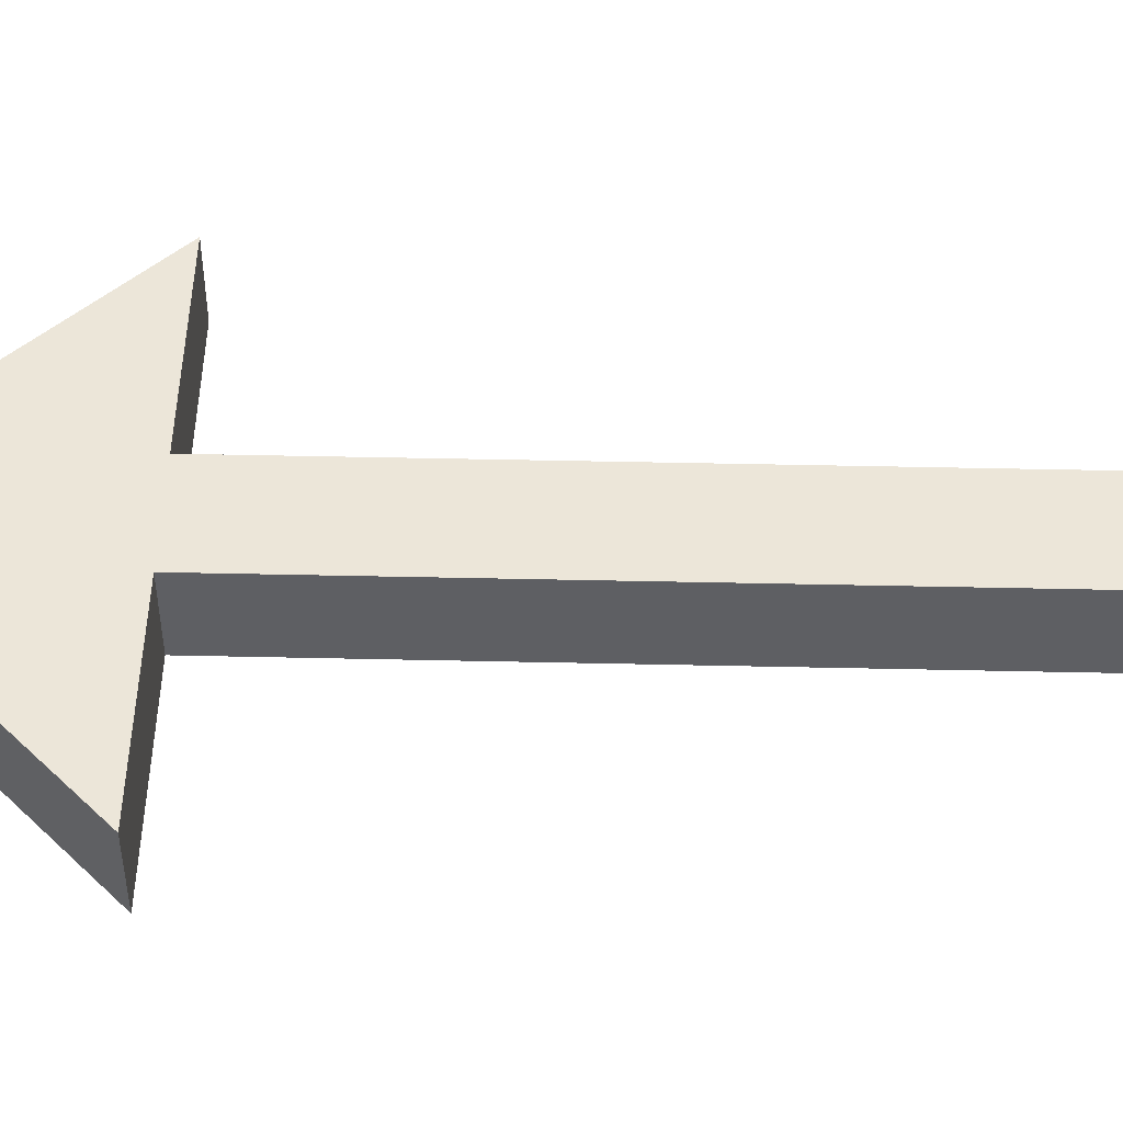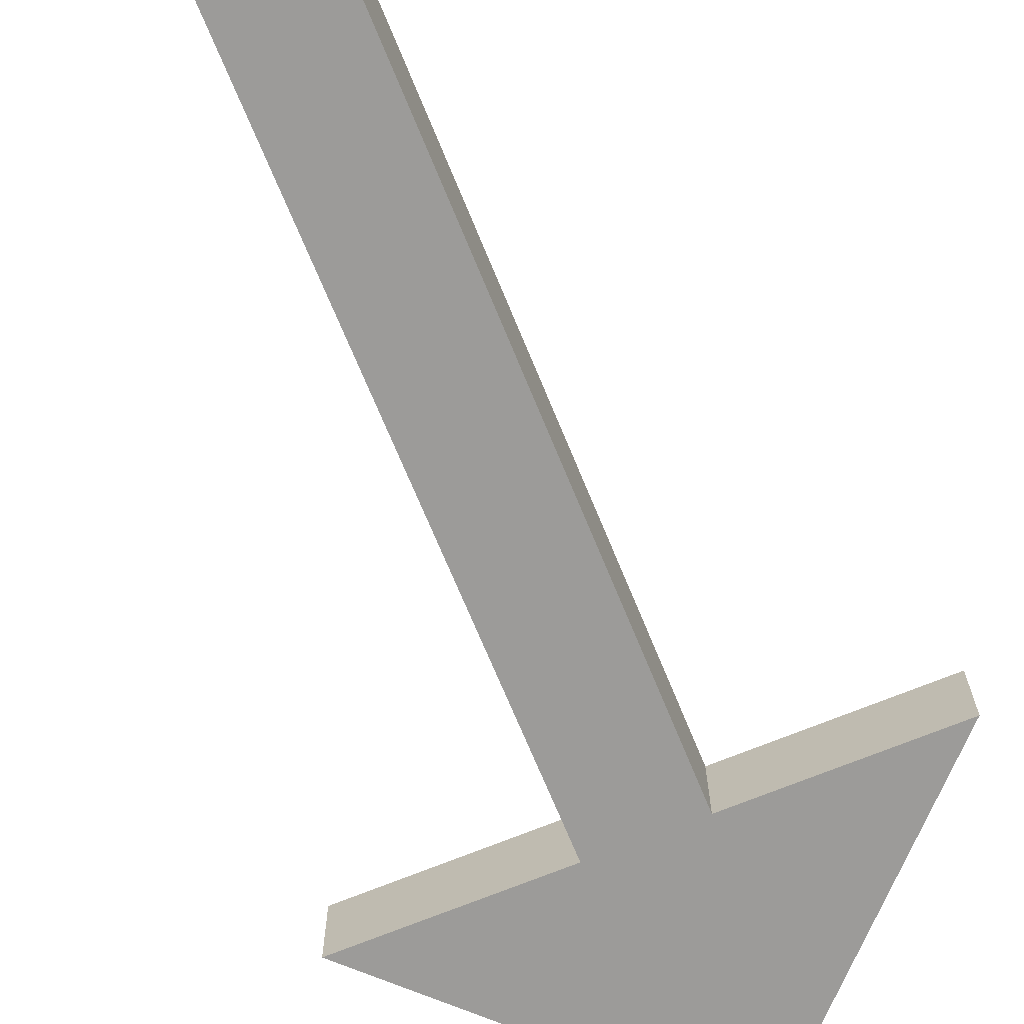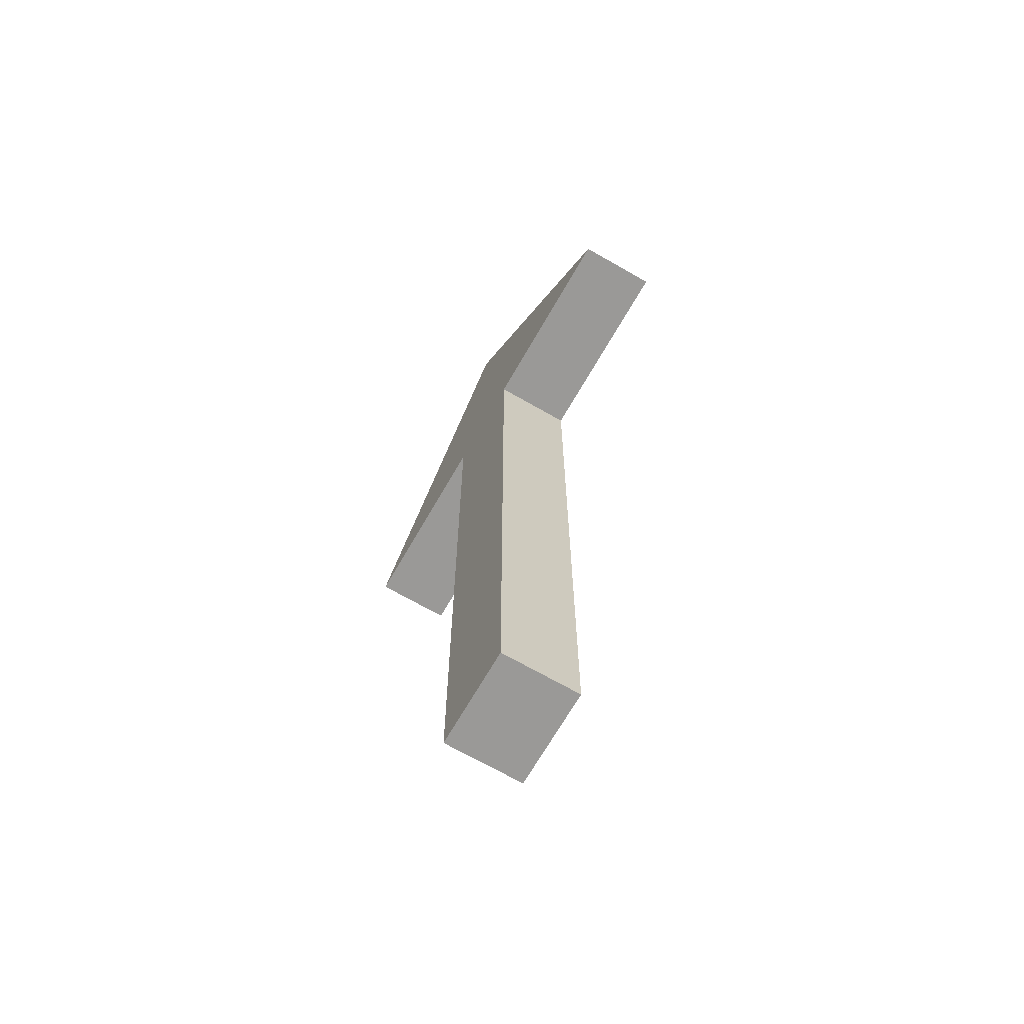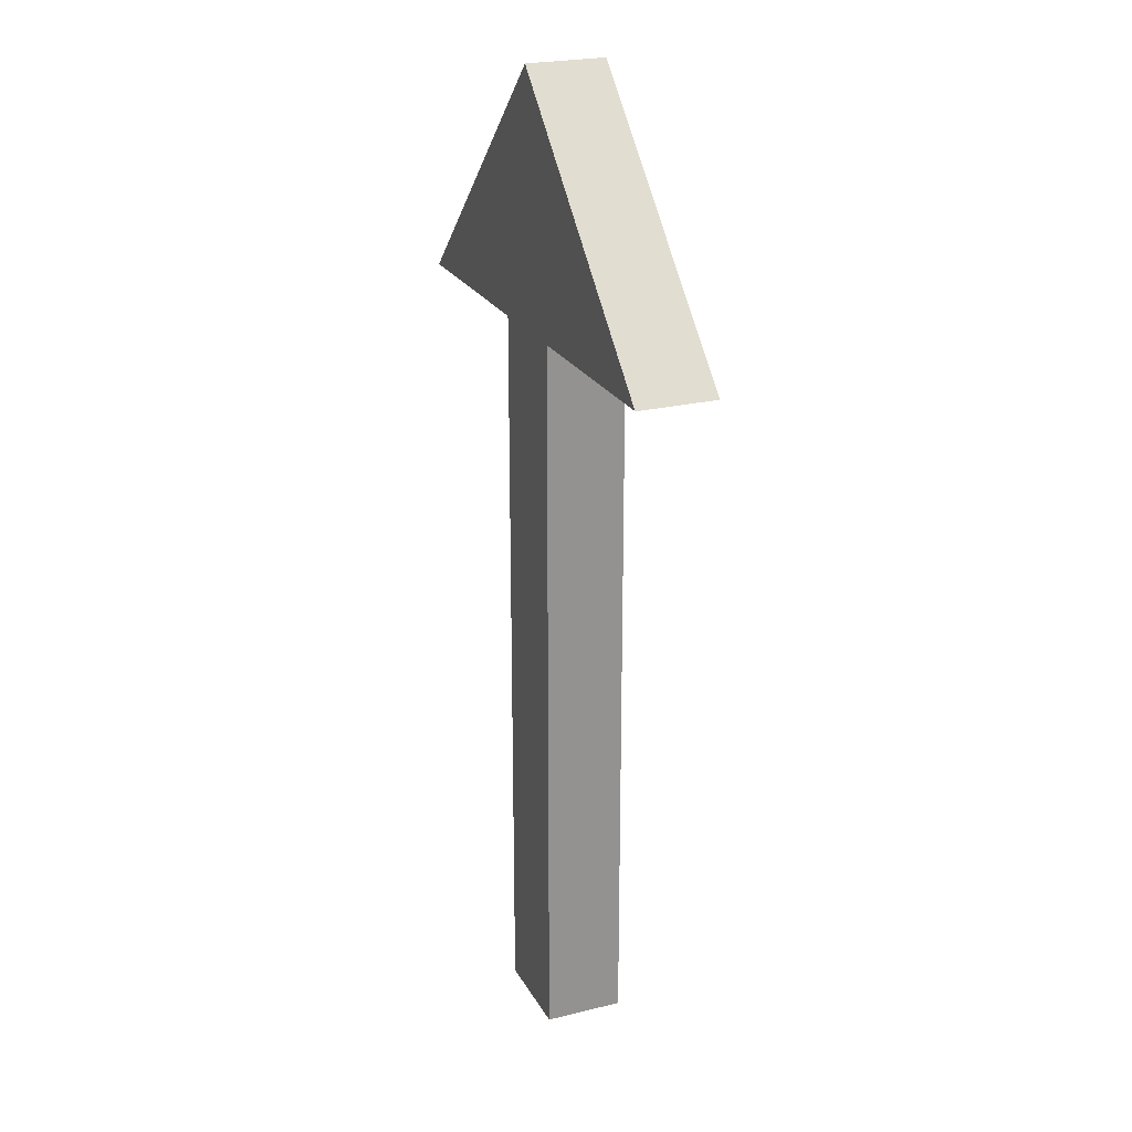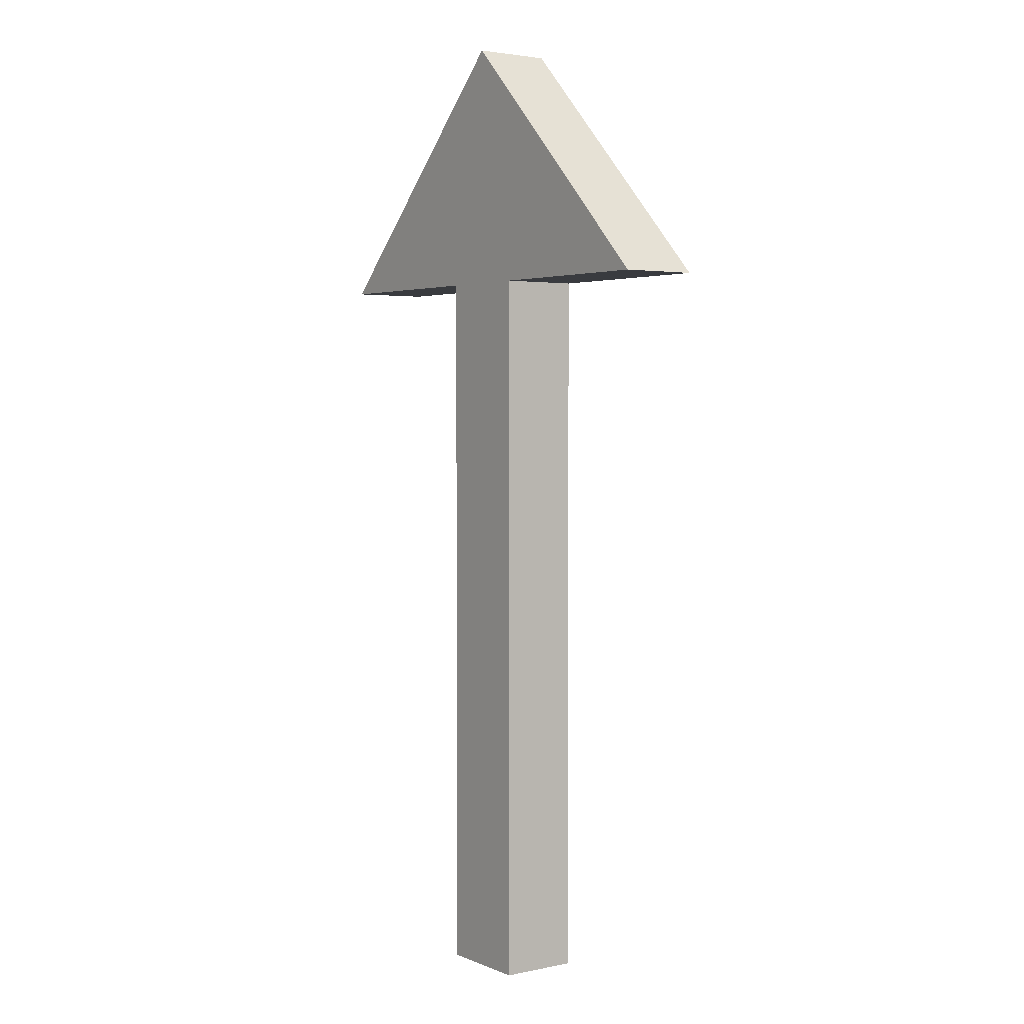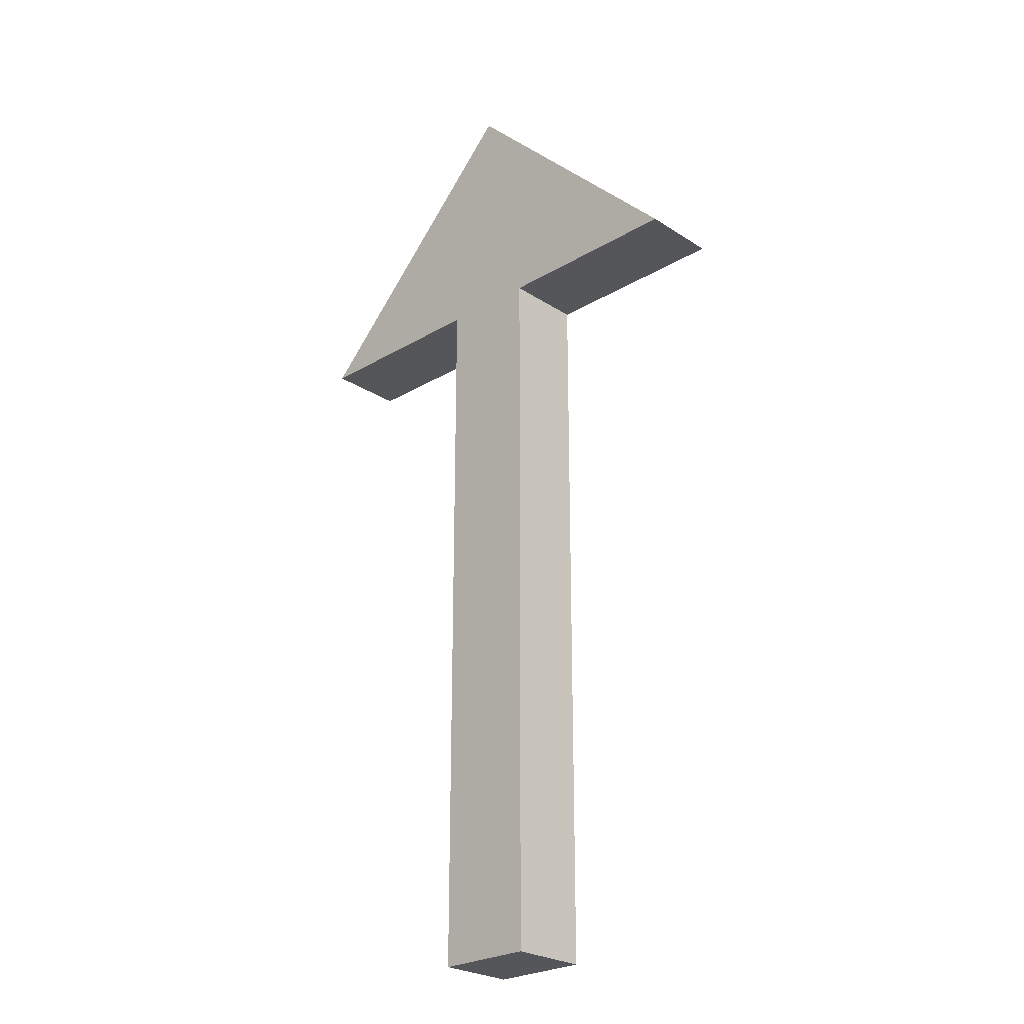
<metadata>
{"format":"obj","ext":"obj","renderer":"f3d","projection":"perspective","resolution":1024,"background":"white","views":[{"elev":48.7,"azim":-88.6,"up":"+Z"},{"elev":-69.9,"azim":22.3,"up":"+Z"},{"elev":-69.0,"azim":60.1,"up":"+Y"},{"elev":23.5,"azim":67.5,"up":"+Y"},{"elev":2.9,"azim":-125.8,"up":"+Y"},{"elev":-25.5,"azim":-136.2,"up":"+Y"}]}
</metadata>
<code>
g Mesh_
v -1e-05 9.494 -0.7595
v 4.747 4.747 -0.7595
v 0.9494 4.747 -0.7595
v 0.9494 -9.494 -0.7595
v -0.9494 -9.494 -0.7595
v -0.9494 4.747 -0.7595
v -4.747 4.747 -0.7595
v 0.9494 4.747 0.7595
v 4.747 4.747 0.7595
v -1e-05 9.494 0.7595
v -0.9494 -9.494 0.7595
v 0.9494 -9.494 0.7595
v -0.9494 4.747 0.7595
v -4.747 4.747 0.7595
f 1 2 3
f 3 4 5 6
f 1 3 6
f 1 6 7
f 8 9 10
f 11 12 8 13
f 13 8 10
f 14 13 10
f 10 9 2 1
f 9 8 3 2
f 8 12 4 3
f 12 11 5 4
f 11 13 6 5
f 13 14 7 6
f 14 10 1 7

</code>
